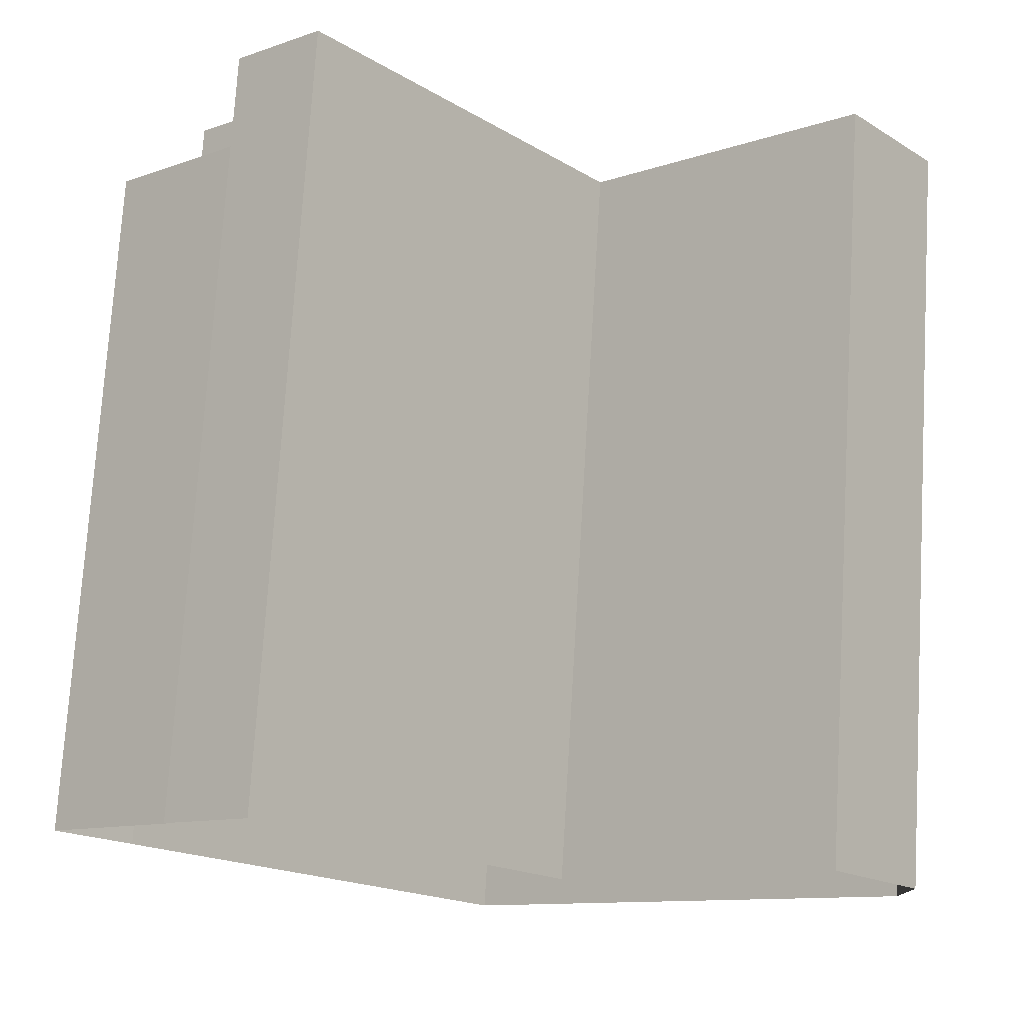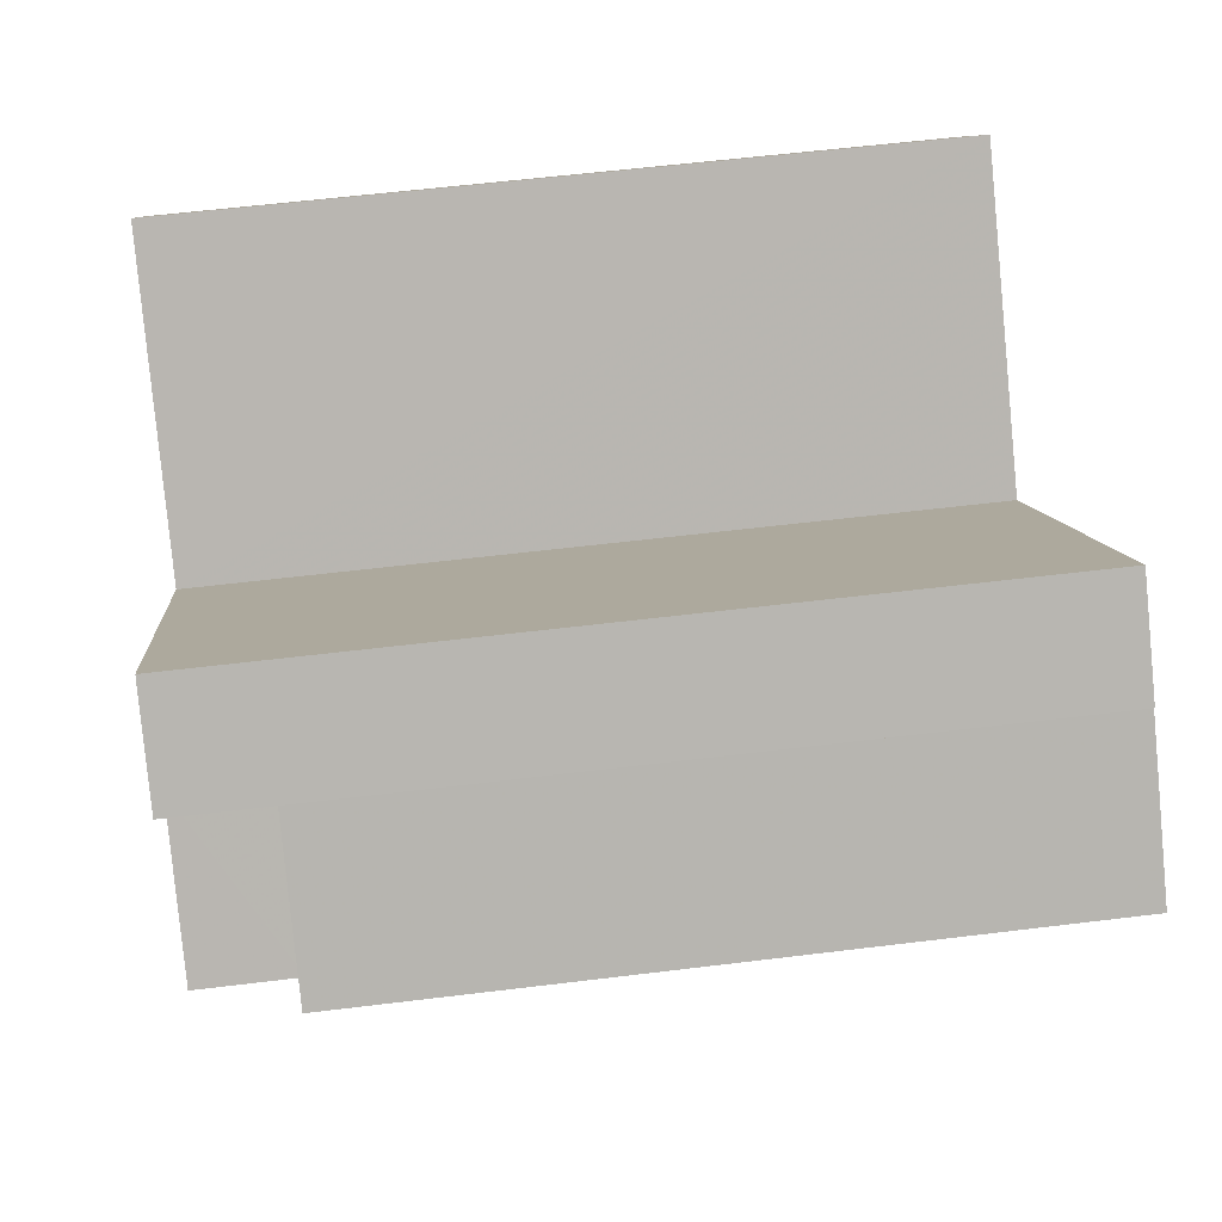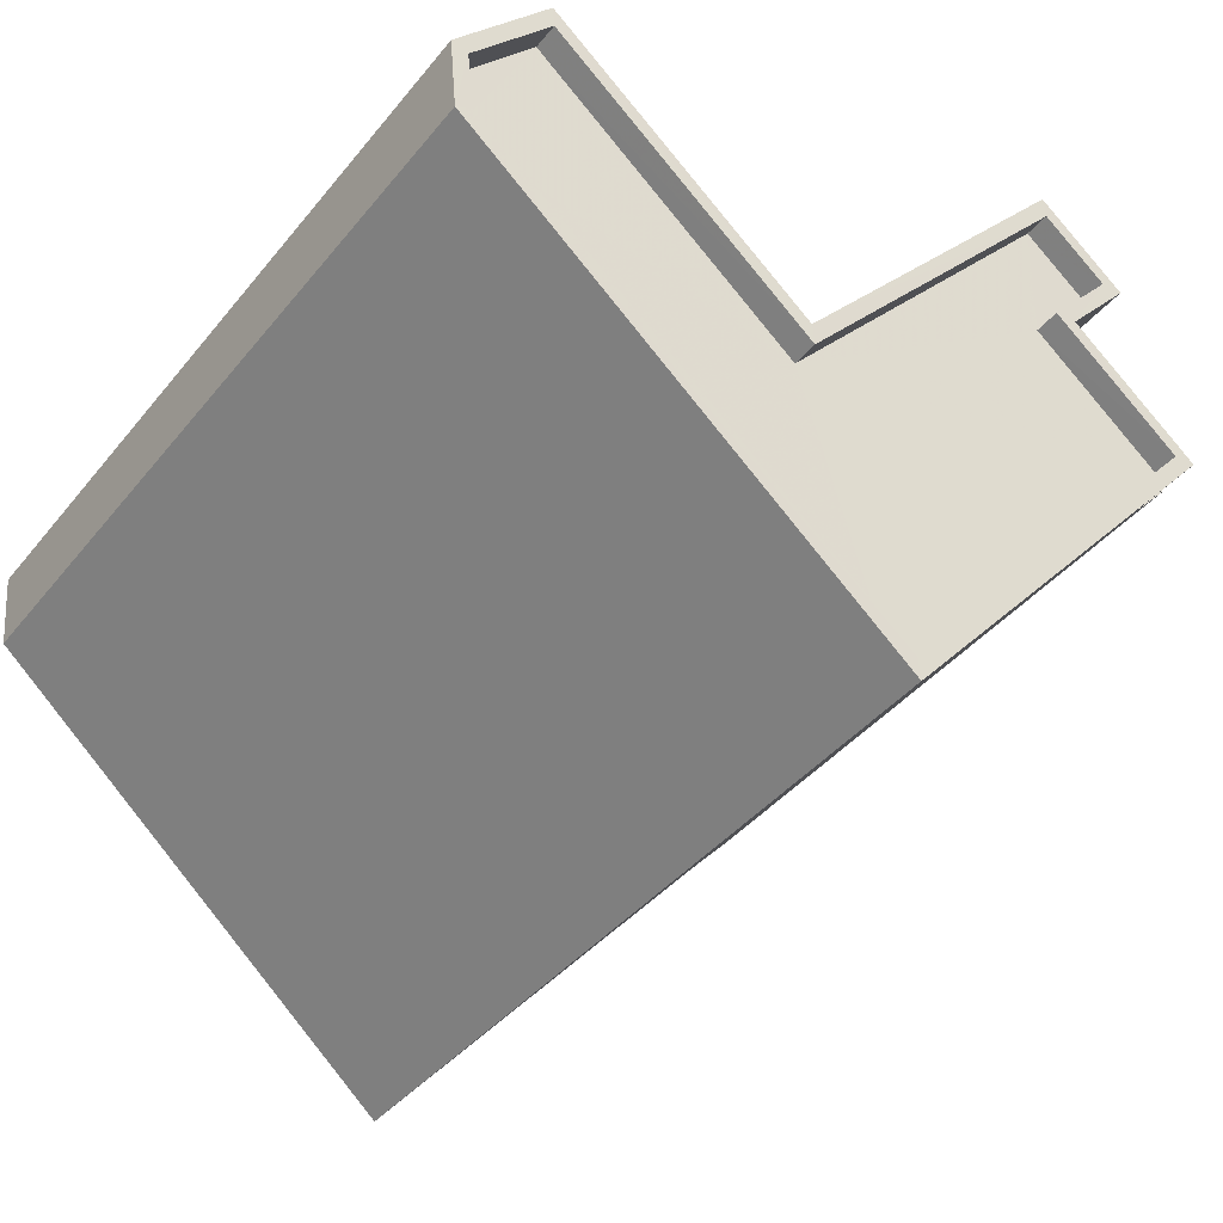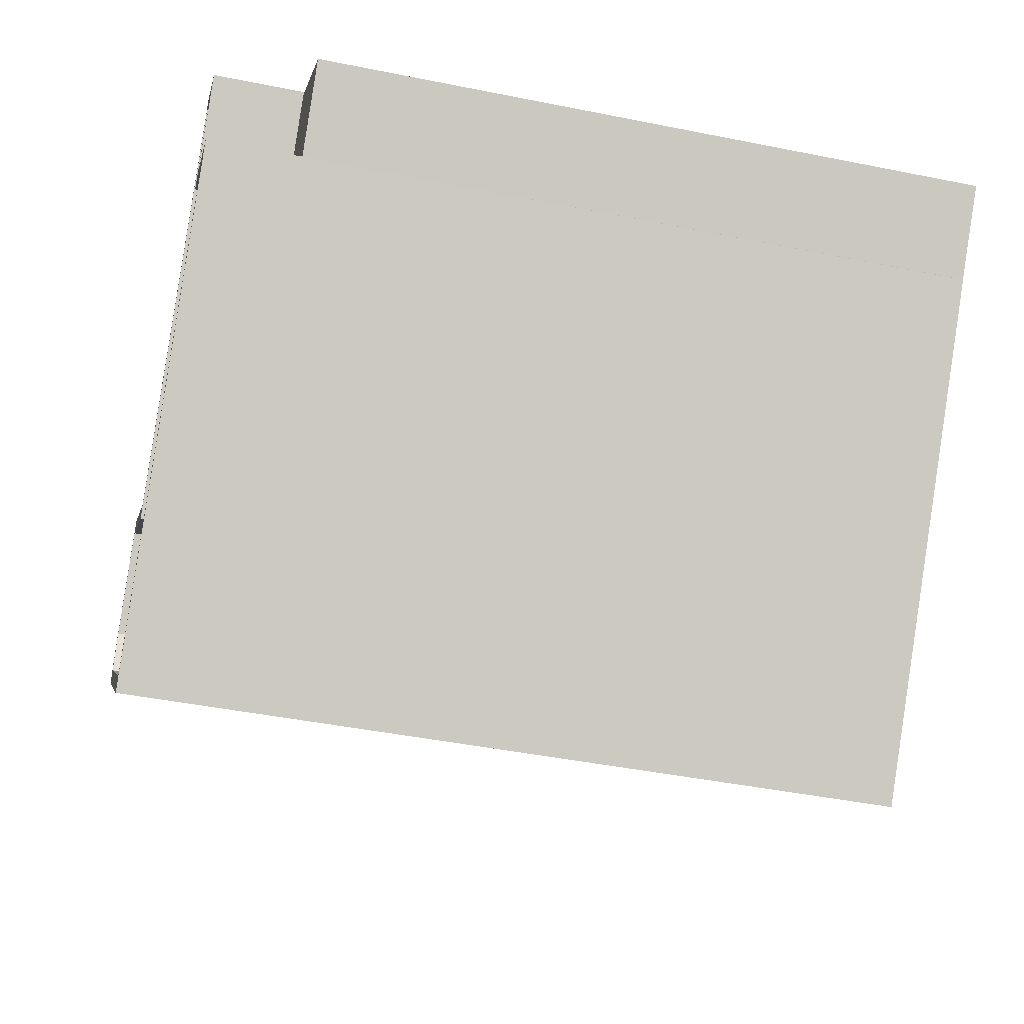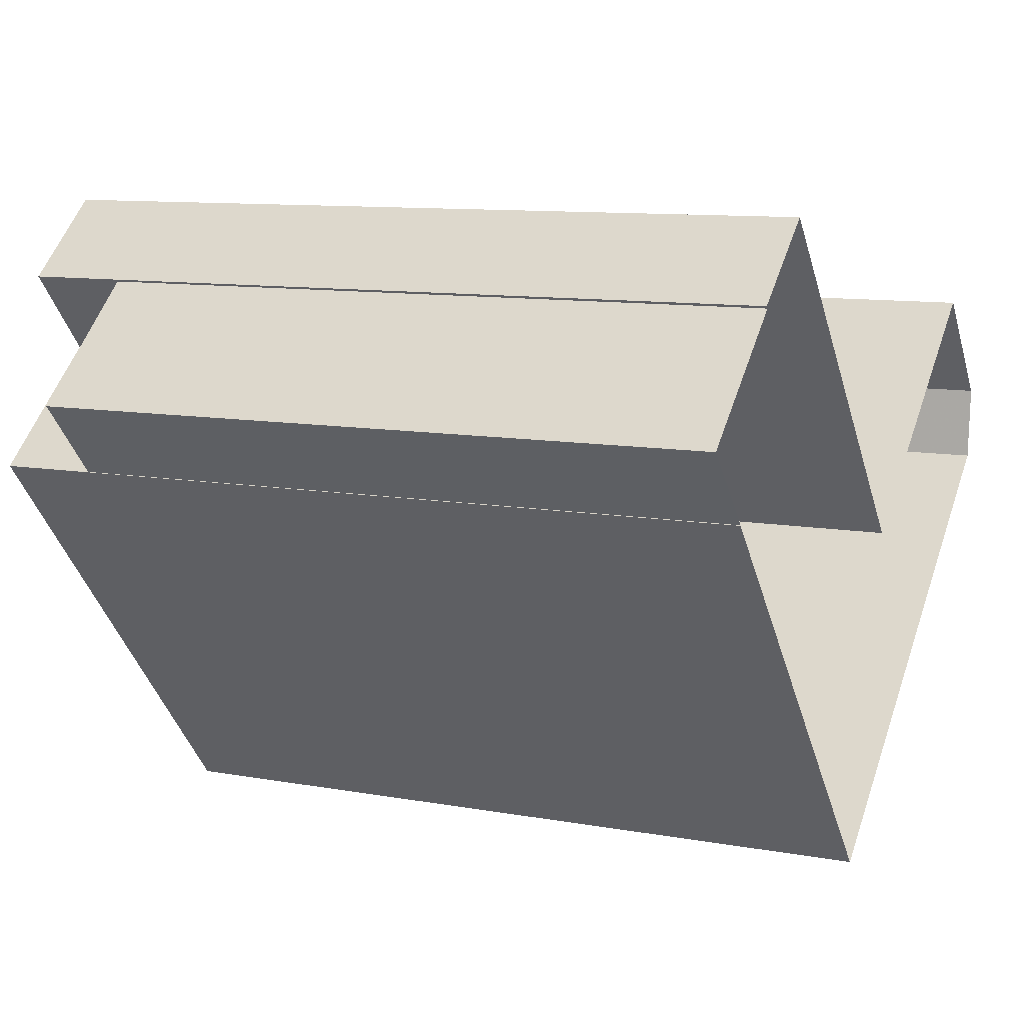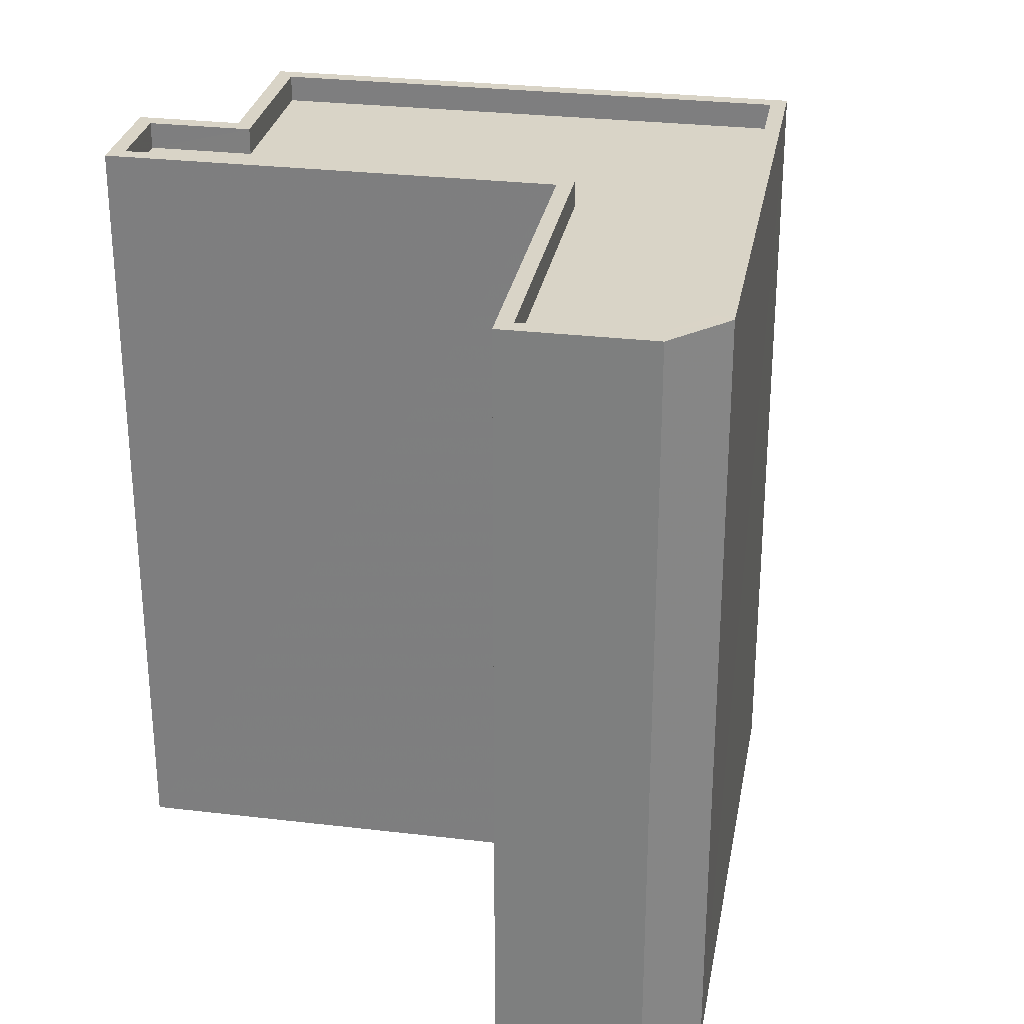
<metadata>
{"format":"obj","ext":"obj","renderer":"f3d","projection":"perspective","resolution":1024,"background":"white","views":[{"elev":75.1,"azim":-176.5,"up":"+Y"},{"elev":58.4,"azim":82.8,"up":"+Y"},{"elev":-40.5,"azim":-35.0,"up":"+Y"},{"elev":-44.4,"azim":76.8,"up":"+Y"},{"elev":10.2,"azim":115.2,"up":"+Y"},{"elev":28.7,"azim":-120.4,"up":"+Z"}]}
</metadata>
<code>
v -5644 -3.648e+04 1.826
v -5641 -3.648e+04 1.825
v -5643 -3.648e+04 1.825
v -5644 -3.648e+04 1.826
v -5645 -3.648e+04 1.827
v -5649 -3.649e+04 1.823
v -5658 -3.648e+04 1.826
v -5651 -3.648e+04 1.826
v -5643 -3.648e+04 1.825
v -5658 -3.648e+04 1.827
v -5656 -3.648e+04 1.827
v -5643 -3.648e+04 14.9
v -5641 -3.648e+04 14.9
v -5644 -3.648e+04 14.9
v -5645 -3.648e+04 14.9
v -5643 -3.648e+04 16.71
v -5649 -3.649e+04 16.7
v -5643 -3.648e+04 16.71
v -5645 -3.648e+04 16.71
v -5645 -3.648e+04 16.71
v -5649 -3.649e+04 16.7
v -5649 -3.649e+04 16.2
v -5643 -3.648e+04 16.21
v -5651 -3.649e+04 16.21
v -5657 -3.648e+04 16.21
v -5657 -3.648e+04 16.21
v -5656 -3.648e+04 16.21
v -5645 -3.648e+04 16.21
v -5644 -3.648e+04 16.21
v -5645 -3.648e+04 16.21
v -5644 -3.648e+04 16.71
v -5645 -3.648e+04 16.71
v -5645 -3.648e+04 16.71
v -5644 -3.648e+04 16.71
v -5658 -3.648e+04 16.71
v -5657 -3.648e+04 16.71
v -5658 -3.648e+04 16.71
v -5656 -3.648e+04 16.71
v -5656 -3.648e+04 16.71
v -5651 -3.648e+04 16.71
v -5657 -3.648e+04 16.71
v -5651 -3.649e+04 16.71
f 1 2 3
f 4 1 5
f 6 7 8
f 9 6 3
f 7 10 11
f 8 5 1
f 8 7 11
f 3 8 1
f 6 8 3
f 12 13 14
f 15 12 14
f 16 17 18
f 19 16 20
f 17 21 18
f 20 16 18
f 22 23 24
f 22 24 25
f 26 25 27
f 28 29 30
f 23 28 24
f 24 28 30
f 25 24 27
f 31 32 33
f 20 31 34
f 35 21 17
f 36 37 35
f 38 37 39
f 40 38 39
f 32 40 33
f 19 20 34
f 17 41 35
f 40 42 33
f 39 42 40
f 34 31 33
f 35 41 36
f 39 37 36
f 1 13 2
f 1 14 13
f 12 2 13
f 12 3 2
f 20 14 31
f 31 14 4
f 20 15 14
f 4 14 1
f 21 6 9
f 18 21 9
f 21 7 6
f 21 35 7
f 35 10 7
f 35 37 10
f 37 11 10
f 37 38 11
f 40 8 11
f 38 40 11
f 40 5 8
f 40 32 5
f 31 4 5
f 32 31 5
f 15 20 12
f 3 12 9
f 9 12 18
f 12 20 18
f 16 28 23
f 16 19 28
f 17 23 22
f 17 16 23
f 17 22 25
f 41 17 25
f 41 25 26
f 36 41 26
f 36 26 27
f 39 36 27
f 42 27 24
f 42 39 27
f 42 24 30
f 33 42 30
f 34 30 29
f 34 33 30
f 19 29 28
f 19 34 29

</code>
